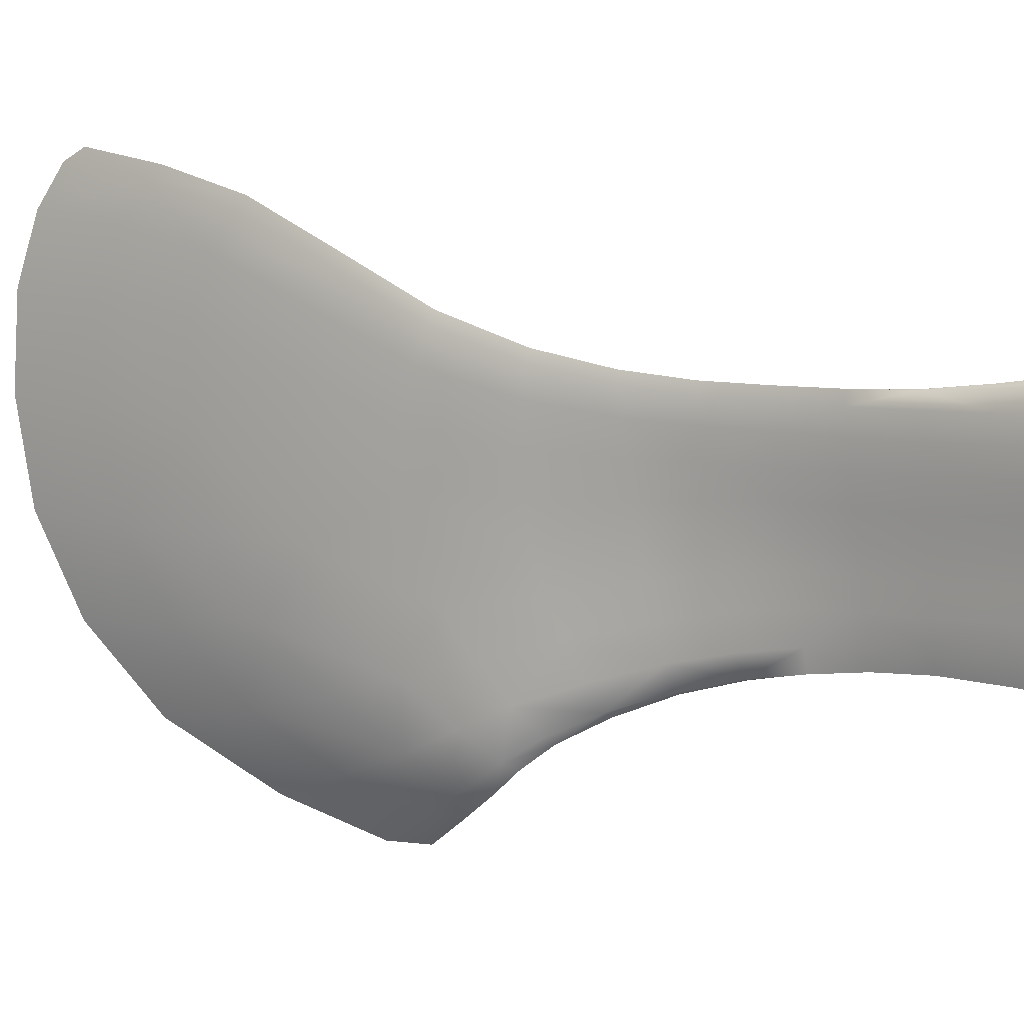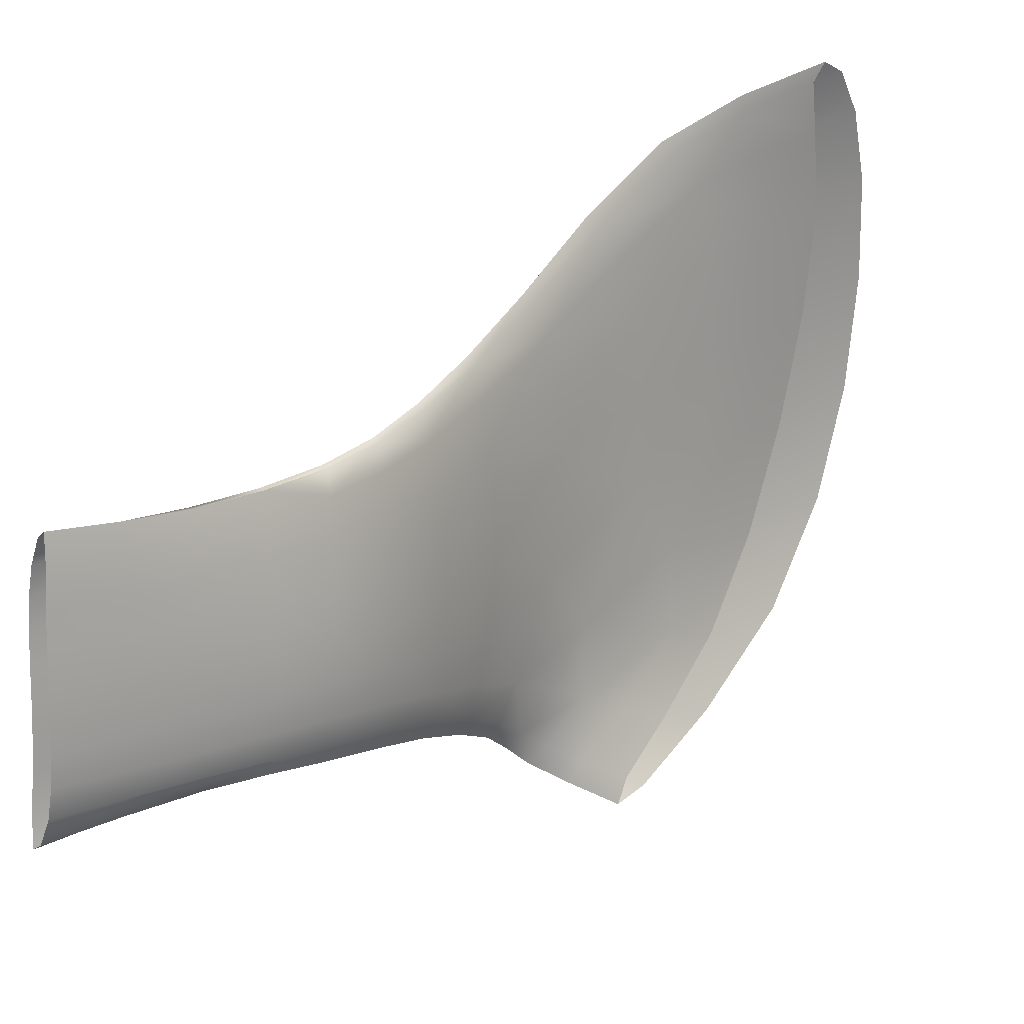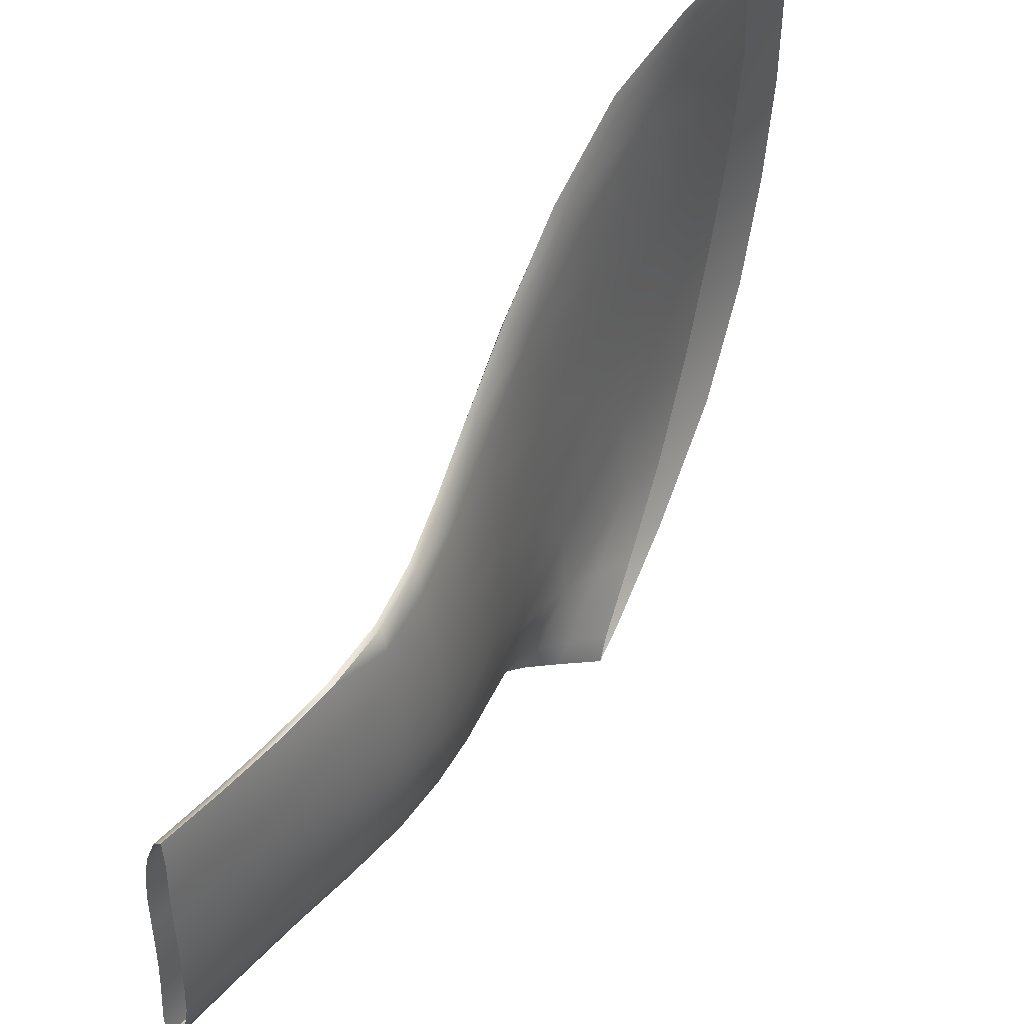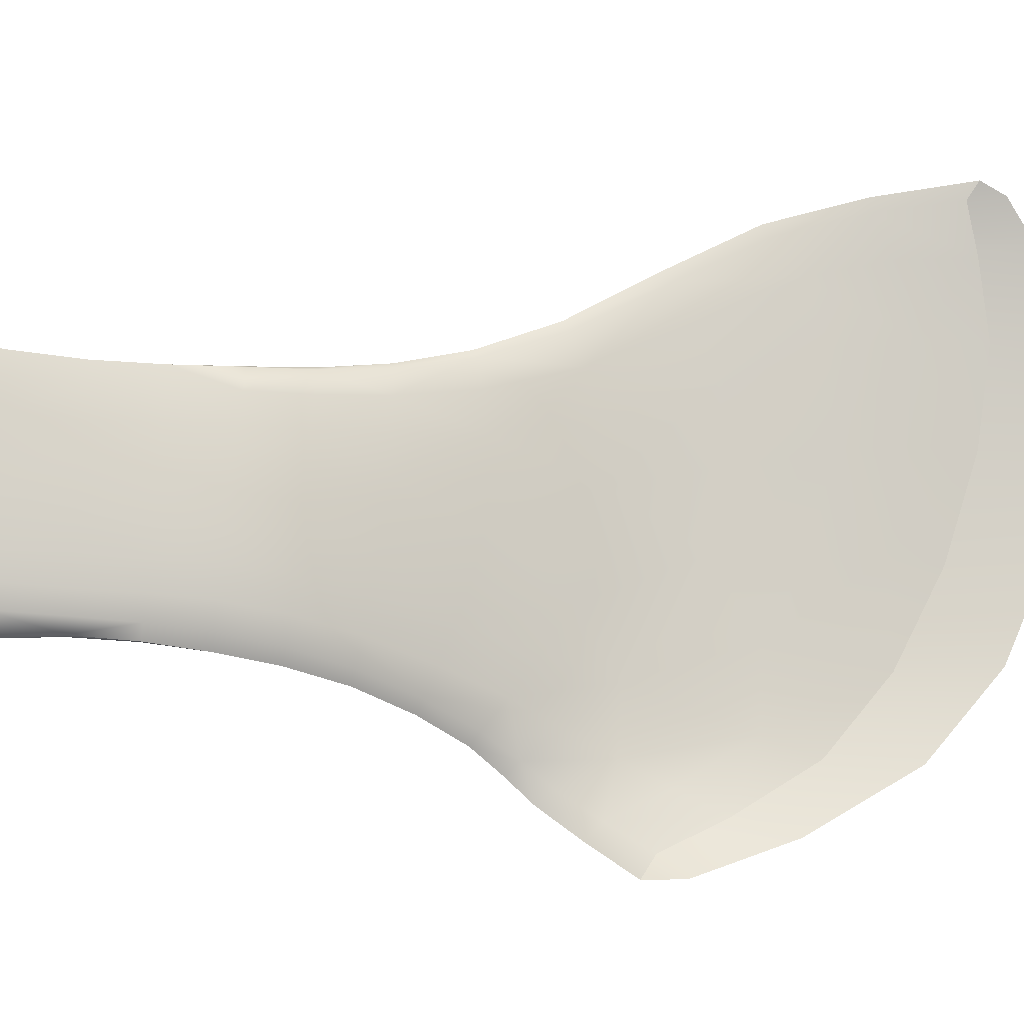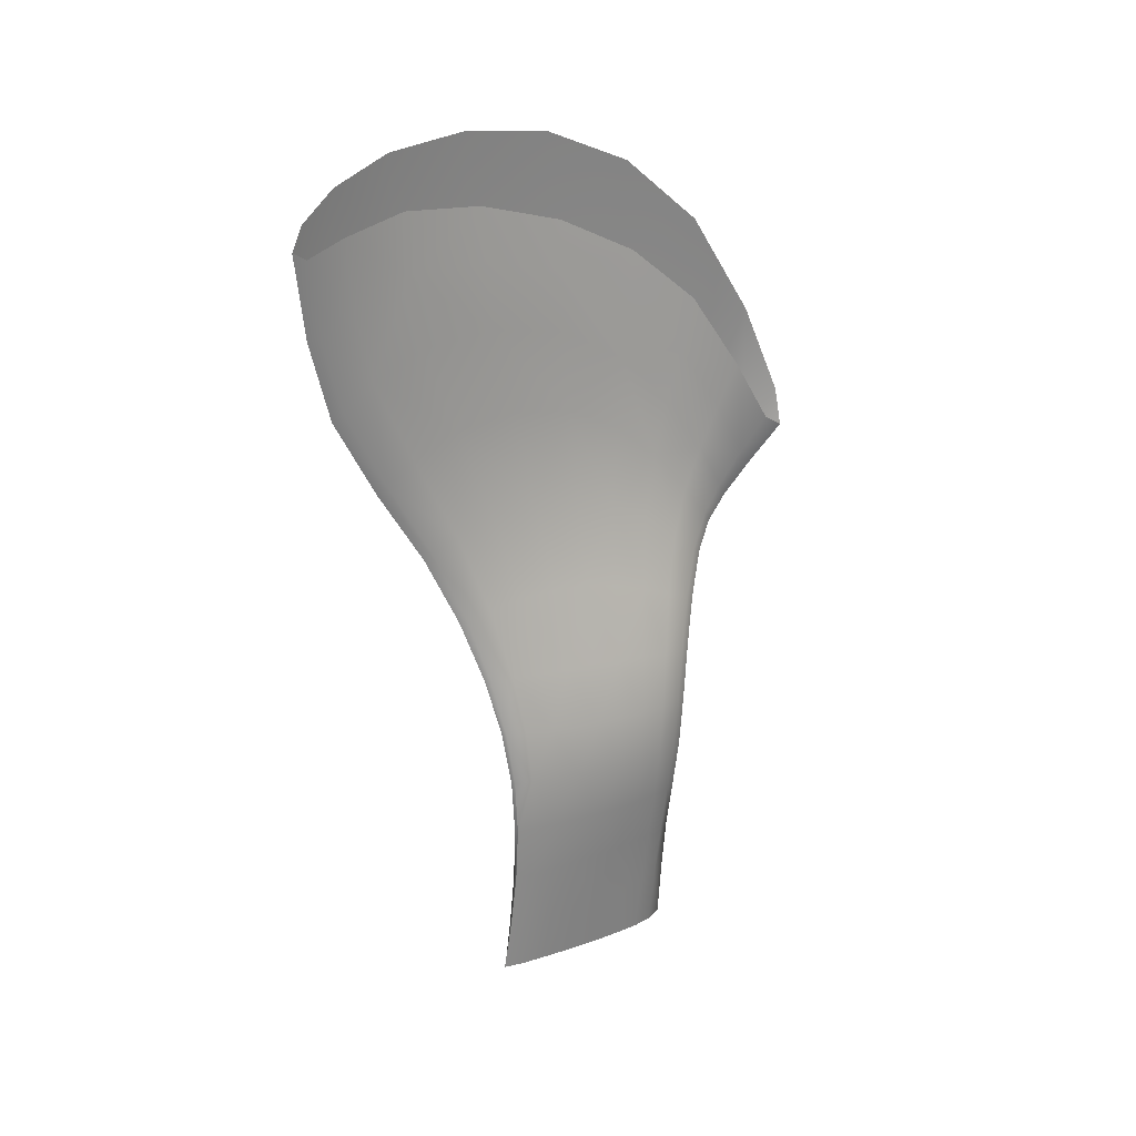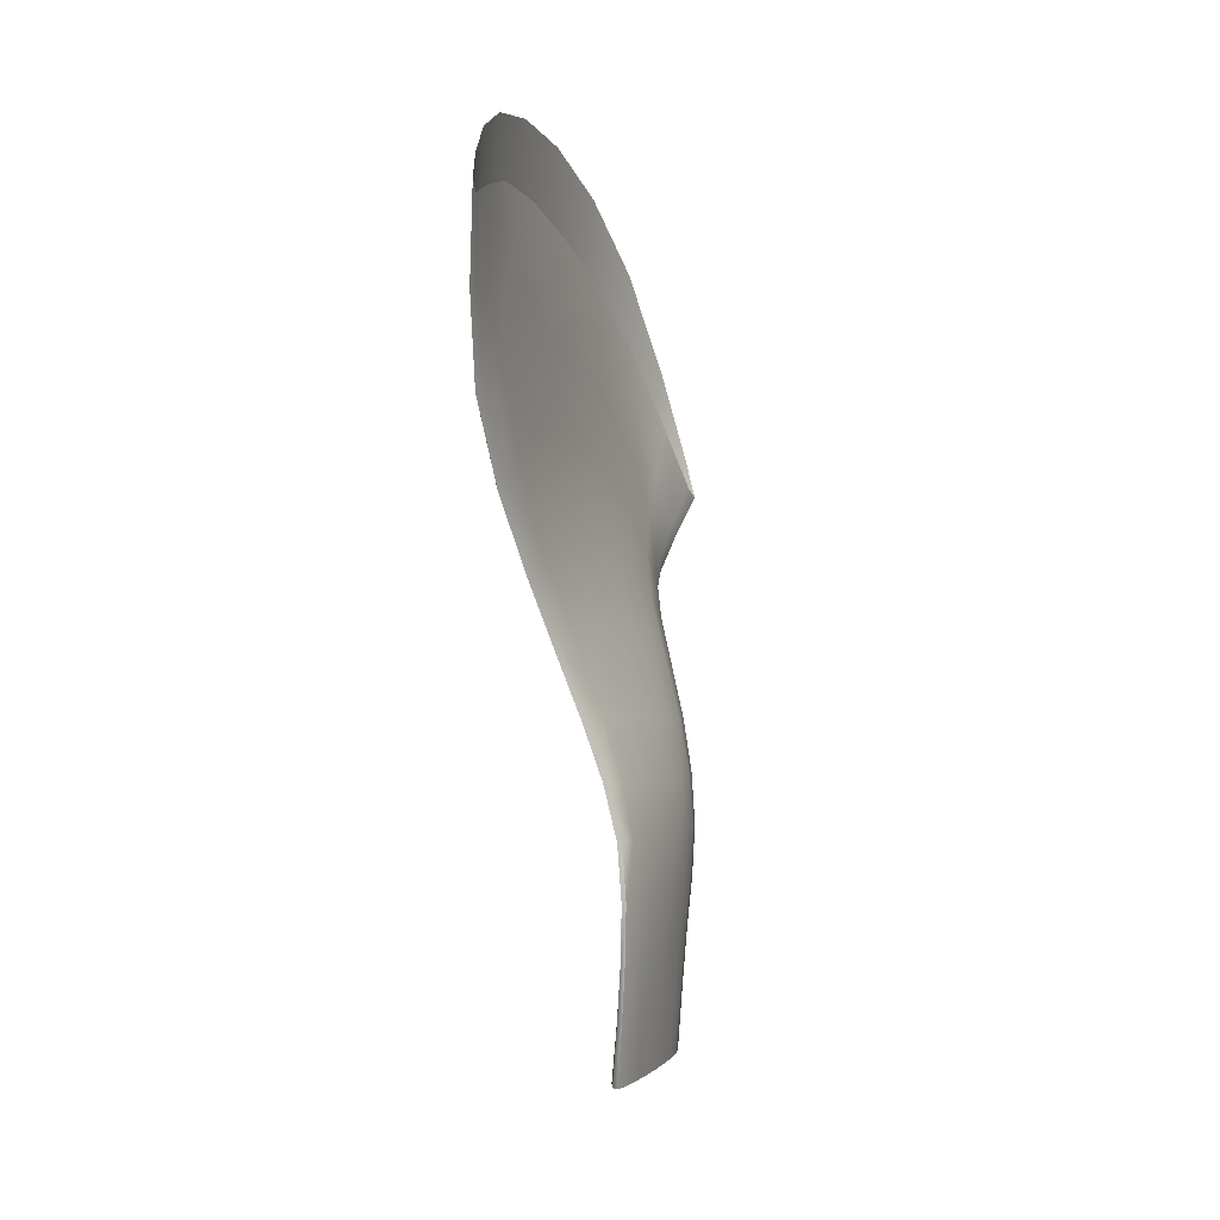
<metadata>
{"format":"obj","ext":"obj","renderer":"f3d","projection":"perspective","resolution":1024,"background":"white","views":[{"elev":7.1,"azim":-56.3,"up":"+Z"},{"elev":23.0,"azim":48.4,"up":"+Z"},{"elev":51.0,"azim":36.2,"up":"+Z"},{"elev":-5.5,"azim":83.0,"up":"+Z"},{"elev":27.3,"azim":50.2,"up":"+Y"},{"elev":6.0,"azim":14.0,"up":"+Y"}]}
</metadata>
<code>
o Superior_Auricular_Muscle_Right
v -0.7236 19.28 0.103
v -0.7266 19.28 0.114
v -0.7275 19.24 0.1178
v -0.7247 19.24 0.1064
v -0.7223 19.24 0.08913
v -0.7206 19.28 0.08662
v -0.7262 19.21 0.1108
v -0.7244 19.21 0.09247
v -0.7286 19.21 0.1227
v -0.7152 19.37 0.01977
v -0.7239 19.4 0.01198
v -0.7264 19.41 0.02991
v -0.7169 19.37 0.0362
v -0.7126 19.34 0.03961
v -0.7113 19.34 0.02434
v -0.7194 19.37 0.05225
v -0.7147 19.34 0.05459
v -0.7294 19.41 0.04785
v -0.7331 19.24 0.1062
v -0.7358 19.21 0.1073
v -0.7324 19.21 0.1192
v -0.7306 19.24 0.1161
v -0.7293 19.28 0.1138
v -0.731 19.28 0.1055
v -0.7191 19.27 -0.00679
v -0.7158 19.27 0.001212
v -0.718 19.24 0.003824
v -0.7219 19.24 -0.006045
v -0.7262 19.23 -0.008159
v -0.7229 19.27 -0.007508
v -0.7248 19.2 -0.00628
v -0.7299 19.2 -0.01019
v -0.72 19.2 0.00634
v -0.7874 19.57 0.1133
v -0.7902 19.62 0.1342
v -0.7895 19.62 0.08553
v -0.7863 19.57 0.07332
v -0.7775 19.51 0.06224
v -0.7789 19.51 0.0922
v -0.7833 19.56 0.03228
v -0.7743 19.51 0.03239
v -0.7868 19.61 0.03422
v -0.7334 19.24 0.0781
v -0.7371 19.21 0.08023
v -0.7372 19.21 0.09414
v -0.7339 19.24 0.09301
v -0.7313 19.28 0.09228
v -0.7305 19.28 0.07676
v -0.7825 19.67 0.1396
v -0.7852 19.7 0.1389
v -0.783 19.7 0.1799
v -0.7827 19.66 0.1771
v -0.7811 19.61 0.1677
v -0.7793 19.62 0.1339
v -0.7826 19.64 0.1999
v -0.7829 19.6 0.1874
v -0.7801 19.69 0.2066
v -0.7788 19.7 0.2161
v -0.7835 19.64 0.2075
v -0.7853 19.59 0.1935
v -0.7851 19.65 0.2006
v -0.7878 19.6 0.1867
v -0.7795 19.71 0.209
v -0.7511 19.52 -0.09439
v -0.7415 19.55 -0.1129
v -0.7358 19.52 -0.1129
v -0.745 19.5 -0.0961
v -0.751 19.48 -0.08039
v -0.7574 19.49 -0.07741
v -0.7445 19.51 -0.0875
v -0.7488 19.49 -0.07375
v -0.7379 19.53 -0.1016
v -0.7718 19.61 -0.05024
v -0.7668 19.66 -0.06178
v -0.7533 19.6 -0.09499
v -0.761 19.56 -0.07846
v -0.7657 19.52 -0.06285
v -0.7744 19.56 -0.03865
v -0.7111 19.34 0.008244
v -0.7126 19.33 -0.005548
v -0.716 19.36 -0.01162
v -0.7147 19.37 0.002688
v -0.7225 19.4 -0.006041
v -0.723 19.4 -0.02061
v -0.7237 19.3 0.01686
v -0.7265 19.27 0.01762
v -0.7272 19.27 0.03213
v -0.7245 19.31 0.03195
v -0.7243 19.34 0.0316
v -0.7232 19.34 0.01545
v -0.7255 19.31 0.04679
v -0.7258 19.34 0.0471
v -0.7279 19.27 0.04657
v -0.789 19.68 0.1438
v -0.7856 19.74 0.1478
v -0.7867 19.74 0.09557
v -0.789 19.68 0.09199
v -0.7865 19.67 0.03615
v -0.7844 19.73 0.03807
v -0.7252 19.27 0.002516
v -0.7285 19.24 0.002768
v -0.7296 19.24 0.01936
v -0.7321 19.2 0.002431
v -0.7328 19.2 0.02161
v -0.7531 19.52 -0.0594
v -0.7518 19.54 -0.07247
v -0.7622 19.58 -0.04835
v -0.7605 19.55 -0.0369
v -0.7491 19.57 -0.08539
v -0.7632 19.61 -0.05942
v -0.7895 19.61 0.1675
v -0.7873 19.67 0.1797
v -0.7825 19.72 0.1859
v -0.7175 19.34 0.06982
v -0.7225 19.37 0.06816
v -0.7263 19.38 0.08428
v -0.7209 19.34 0.08538
v -0.7326 19.41 0.0659
v -0.7365 19.41 0.08411
v -0.7336 19.2 0.03736
v -0.7303 19.24 0.03426
v -0.7311 19.24 0.04851
v -0.7346 19.2 0.05153
v -0.7576 19.52 -0.02471
v -0.7677 19.59 -0.005797
v -0.7638 19.54 0.001579
v -0.7562 19.5 0.01016
v -0.7509 19.48 -0.01206
v -0.7692 19.56 0.03443
v -0.761 19.51 0.03562
v -0.7735 19.61 0.03471
v -0.7292 19.28 0.06149
v -0.7323 19.24 0.0632
v -0.736 19.21 0.06592
v -0.7771 19.62 0.08543
v -0.7774 19.65 0.03357
v -0.781 19.66 0.08803
v -0.7847 19.7 0.08691
v -0.7811 19.68 0.03172
v -0.7815 19.59 -0.006728
v -0.7805 19.65 -0.01164
v -0.7775 19.7 -0.0159
v -0.7152 19.27 0.0411
v -0.7164 19.27 0.05571
v -0.7187 19.24 0.05847
v -0.7176 19.24 0.044
v -0.717 19.24 0.02991
v -0.7146 19.27 0.02693
v -0.7199 19.2 0.04802
v -0.7191 19.2 0.03386
v -0.7211 19.2 0.06231
v -0.7119 19.31 0.0259
v -0.7128 19.31 0.04044
v -0.7144 19.31 0.05508
v -0.7739 19.65 -0.01872
v -0.7709 19.62 -0.01244
v -0.7307 19.37 0.04547
v -0.7288 19.37 0.02892
v -0.7273 19.37 0.01173
v -0.7386 19.4 0.02371
v -0.7362 19.4 0.005304
v -0.741 19.41 0.04195
v -0.7455 19.45 0.0412
v -0.7416 19.45 0.02042
v -0.7377 19.44 0.000769
v -0.7579 19.45 0.0366
v -0.7609 19.46 0.05915
v -0.763 19.46 0.08199
v -0.7437 19.41 0.06021
v -0.7464 19.41 0.07852
v -0.7195 19.31 0.08577
v -0.7249 19.35 0.1013
v -0.723 19.31 0.1016
v -0.7263 19.31 0.1124
v -0.7287 19.35 0.1123
v -0.7417 19.41 0.1025
v -0.7313 19.38 0.1009
v -0.7359 19.38 0.1127
v -0.7465 19.41 0.1157
v -0.7314 19.35 0.1129
v -0.7289 19.31 0.1128
v -0.7303 19.31 0.1052
v -0.7326 19.35 0.1057
v -0.7496 19.41 0.1182
v -0.7389 19.38 0.1142
v -0.7398 19.38 0.1072
v -0.7506 19.41 0.1115
v -0.7237 19.36 -0.01891
v -0.7306 19.39 -0.02655
v -0.7263 19.39 -0.0282
v -0.7197 19.36 -0.01975
v -0.7164 19.33 -0.0139
v -0.7203 19.33 -0.01369
v -0.7205 19.3 -0.009619
v -0.7167 19.3 -0.009495
v -0.7132 19.3 -0.00159
v -0.7321 19.34 0.093
v -0.7302 19.31 0.09236
v -0.729 19.31 0.07697
v -0.7304 19.34 0.07763
v -0.7492 19.41 0.09694
v -0.7385 19.38 0.09394
v -0.7359 19.37 0.07761
v -0.759 19.45 0.1233
v -0.7557 19.46 0.1081
v -0.769 19.5 0.1211
v -0.7707 19.5 0.1382
v -0.7523 19.46 0.08654
v -0.7673 19.51 0.09559
v -0.7788 19.55 0.1632
v -0.777 19.56 0.145
v -0.7753 19.57 0.1153
v -0.7637 19.45 0.1202
v -0.7618 19.45 0.127
v -0.7732 19.49 0.1429
v -0.7759 19.5 0.136
v -0.7843 19.54 0.1617
v -0.7815 19.54 0.1686
v -0.7481 19.47 -0.06064
v -0.7428 19.45 -0.04741
v -0.7452 19.45 -0.05407
v -0.7506 19.46 -0.06689
v -0.7568 19.47 -0.06347
v -0.7508 19.45 -0.05087
v -0.7331 19.43 -0.03331
v -0.736 19.42 -0.04041
v -0.7408 19.43 -0.03788
v -0.7575 19.46 -0.03634
v -0.7644 19.49 -0.04906
v -0.772 19.52 -0.02697
v -0.7642 19.48 -0.01542
v -0.7337 19.4 -0.01342
v -0.7457 19.43 -0.02395
v -0.7504 19.44 -0.004202
v -0.7145 19.27 0.01304
v -0.7119 19.3 0.01105
v -0.7186 19.2 0.01985
v -0.7167 19.24 0.01616
v -0.7259 19.36 -0.006318
v -0.7223 19.33 -0.001773
v -0.7226 19.3 0.001087
v -0.7455 19.47 -0.03233
v -0.7514 19.49 -0.04602
v -0.7343 19.43 -0.01836
v -0.764 19.45 0.1038
v -0.7781 19.5 0.1179
v -0.7865 19.55 0.143
v -0.7182 19.28 0.07087
v -0.7167 19.31 0.07022
v -0.7227 19.21 0.07671
v -0.7203 19.24 0.07334
v -0.7281 19.34 0.06239
v -0.7273 19.31 0.06179
v -0.7331 19.37 0.06157
v -0.7647 19.51 0.0656
v -0.7729 19.57 0.07539
v -0.749 19.46 0.06374
v -0.7698 19.49 0.006998
v -0.7784 19.54 -0.000501
v -0.7544 19.45 0.01573
f 1 2 3 4
f 5 6 1 4
f 7 8 5 4
f 3 9 7 4
f 10 11 12 13
f 14 15 10 13
f 16 17 14 13
f 12 18 16 13
f 19 20 21 22
f 23 24 19 22
f 3 2 23 22
f 21 9 3 22
f 25 26 27 28
f 29 30 25 28
f 31 32 29 28
f 27 33 31 28
f 34 35 36 37
f 38 39 34 37
f 40 41 38 37
f 36 42 40 37
f 43 44 45 46
f 47 48 43 46
f 19 24 47 46
f 45 20 19 46
f 49 50 51 52
f 53 54 49 52
f 55 56 53 52
f 51 57 55 52
f 55 57 58 59
f 60 56 55 59
f 61 62 60 59
f 58 63 61 59
f 64 65 66 67
f 68 69 64 67
f 70 71 68 67
f 66 72 70 67
f 73 74 75 76
f 77 78 73 76
f 64 69 77 76
f 75 65 64 76
f 79 80 81 82
f 10 15 79 82
f 83 11 10 82
f 81 84 83 82
f 85 86 87 88
f 89 90 85 88
f 91 92 89 88
f 87 93 91 88
f 94 95 96 97
f 36 35 94 97
f 98 42 36 97
f 96 99 98 97
f 100 30 29 101
f 102 86 100 101
f 103 104 102 101
f 29 32 103 101
f 105 71 70 106
f 107 108 105 106
f 109 110 107 106
f 70 72 109 106
f 111 62 61 112
f 94 35 111 112
f 113 95 94 112
f 61 63 113 112
f 114 17 16 115
f 116 117 114 115
f 118 119 116 115
f 16 18 118 115
f 102 104 120 121
f 87 86 102 121
f 122 93 87 121
f 120 123 122 121
f 124 108 125 126
f 127 128 124 126
f 129 130 127 126
f 125 131 129 126
f 132 93 122 133
f 43 48 132 133
f 134 44 43 133
f 122 123 134 133
f 135 131 136 137
f 49 54 135 137
f 138 50 49 137
f 136 139 138 137
f 140 42 98 141
f 73 78 140 141
f 142 74 73 141
f 98 99 142 141
f 143 144 145 146
f 147 148 143 146
f 149 150 147 146
f 145 151 149 146
f 152 15 14 153
f 143 148 152 153
f 154 144 143 153
f 14 17 154 153
f 107 110 155 156
f 125 108 107 156
f 136 131 125 156
f 155 139 136 156
f 89 92 157 158
f 159 90 89 158
f 160 161 159 158
f 157 162 160 158
f 127 130 163 164
f 165 128 127 164
f 12 11 165 164
f 163 18 12 164
f 38 41 166 167
f 168 39 38 167
f 169 170 168 167
f 166 162 169 167
f 171 117 172 173
f 1 6 171 173
f 174 2 1 173
f 172 175 174 173
f 116 119 176 177
f 172 117 116 177
f 178 175 172 177
f 176 179 178 177
f 174 175 180 181
f 23 2 174 181
f 182 24 23 181
f 180 183 182 181
f 178 179 184 185
f 180 175 178 185
f 186 183 180 185
f 184 187 186 185
f 188 189 190 191
f 192 193 188 191
f 81 80 192 191
f 190 84 81 191
f 194 193 192 195
f 25 30 194 195
f 196 26 25 195
f 192 80 196 195
f 182 183 197 198
f 47 24 182 198
f 199 48 47 198
f 197 200 199 198
f 186 187 201 202
f 197 183 186 202
f 203 200 197 202
f 201 170 203 202
f 204 179 176 205
f 206 207 204 205
f 208 209 206 205
f 176 119 208 205
f 210 207 206 211
f 53 56 210 211
f 212 54 53 211
f 206 209 212 211
f 213 187 184 214
f 215 216 213 214
f 204 207 215 214
f 184 179 204 214
f 217 216 215 218
f 60 62 217 218
f 210 56 60 218
f 215 207 210 218
f 219 220 221 222
f 68 71 219 222
f 223 69 68 222
f 221 224 223 222
f 225 84 190 226
f 221 220 225 226
f 227 224 221 226
f 190 189 227 226
f 223 224 228 229
f 77 69 223 229
f 230 78 77 229
f 228 231 230 229
f 227 189 232 233
f 228 224 227 233
f 234 231 228 233
f 232 161 234 233
f 152 148 235 236
f 79 15 152 236
f 196 80 79 236
f 235 26 196 236
f 147 150 237 238
f 235 148 147 238
f 27 26 235 238
f 237 33 27 238
f 159 161 232 239
f 240 90 159 239
f 188 193 240 239
f 232 189 188 239
f 85 90 240 241
f 100 86 85 241
f 194 30 100 241
f 240 193 194 241
f 124 128 242 243
f 105 108 124 243
f 219 71 105 243
f 242 220 219 243
f 165 11 83 244
f 242 128 165 244
f 225 220 242 244
f 83 84 225 244
f 168 170 201 245
f 246 39 168 245
f 213 216 246 245
f 201 187 213 245
f 34 39 246 247
f 111 35 34 247
f 217 62 111 247
f 246 216 217 247
f 171 6 248 249
f 114 117 171 249
f 154 17 114 249
f 248 144 154 249
f 5 8 250 251
f 248 6 5 251
f 145 144 248 251
f 250 151 145 251
f 199 200 252 253
f 132 48 199 253
f 91 93 132 253
f 252 92 91 253
f 203 170 169 254
f 252 200 203 254
f 157 92 252 254
f 169 162 157 254
f 212 209 255 256
f 135 54 212 256
f 129 131 135 256
f 255 130 129 256
f 208 119 118 257
f 255 209 208 257
f 163 130 255 257
f 118 18 163 257
f 230 231 258 259
f 140 78 230 259
f 40 42 140 259
f 258 41 40 259
f 234 161 160 260
f 258 231 234 260
f 166 41 258 260
f 160 162 166 260

</code>
